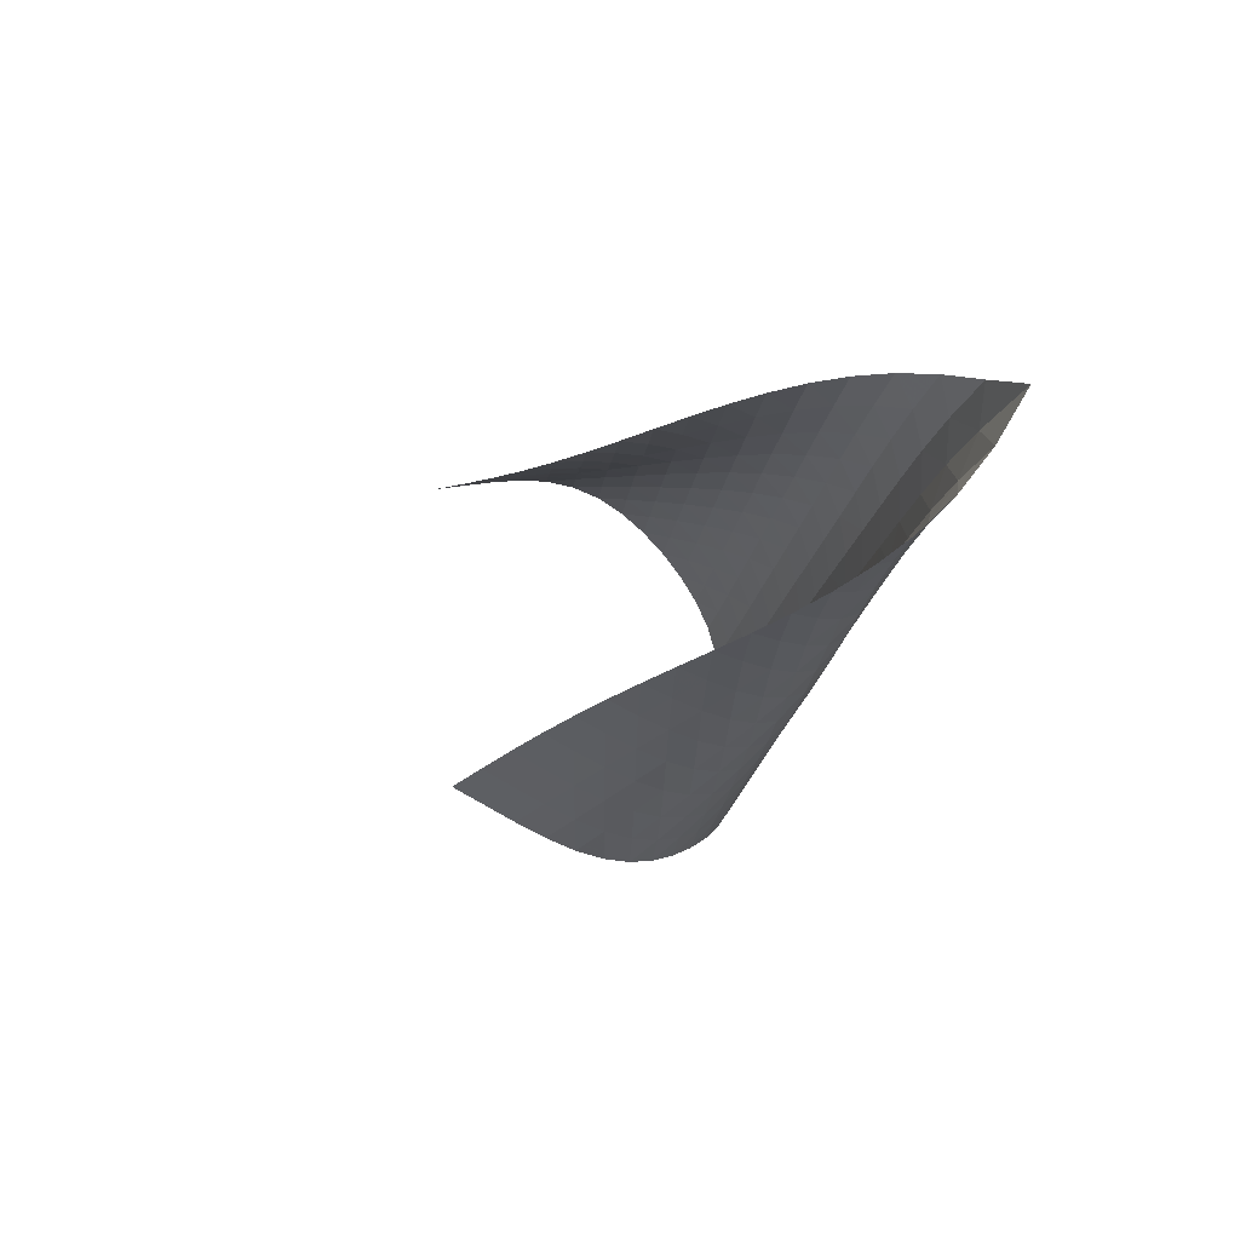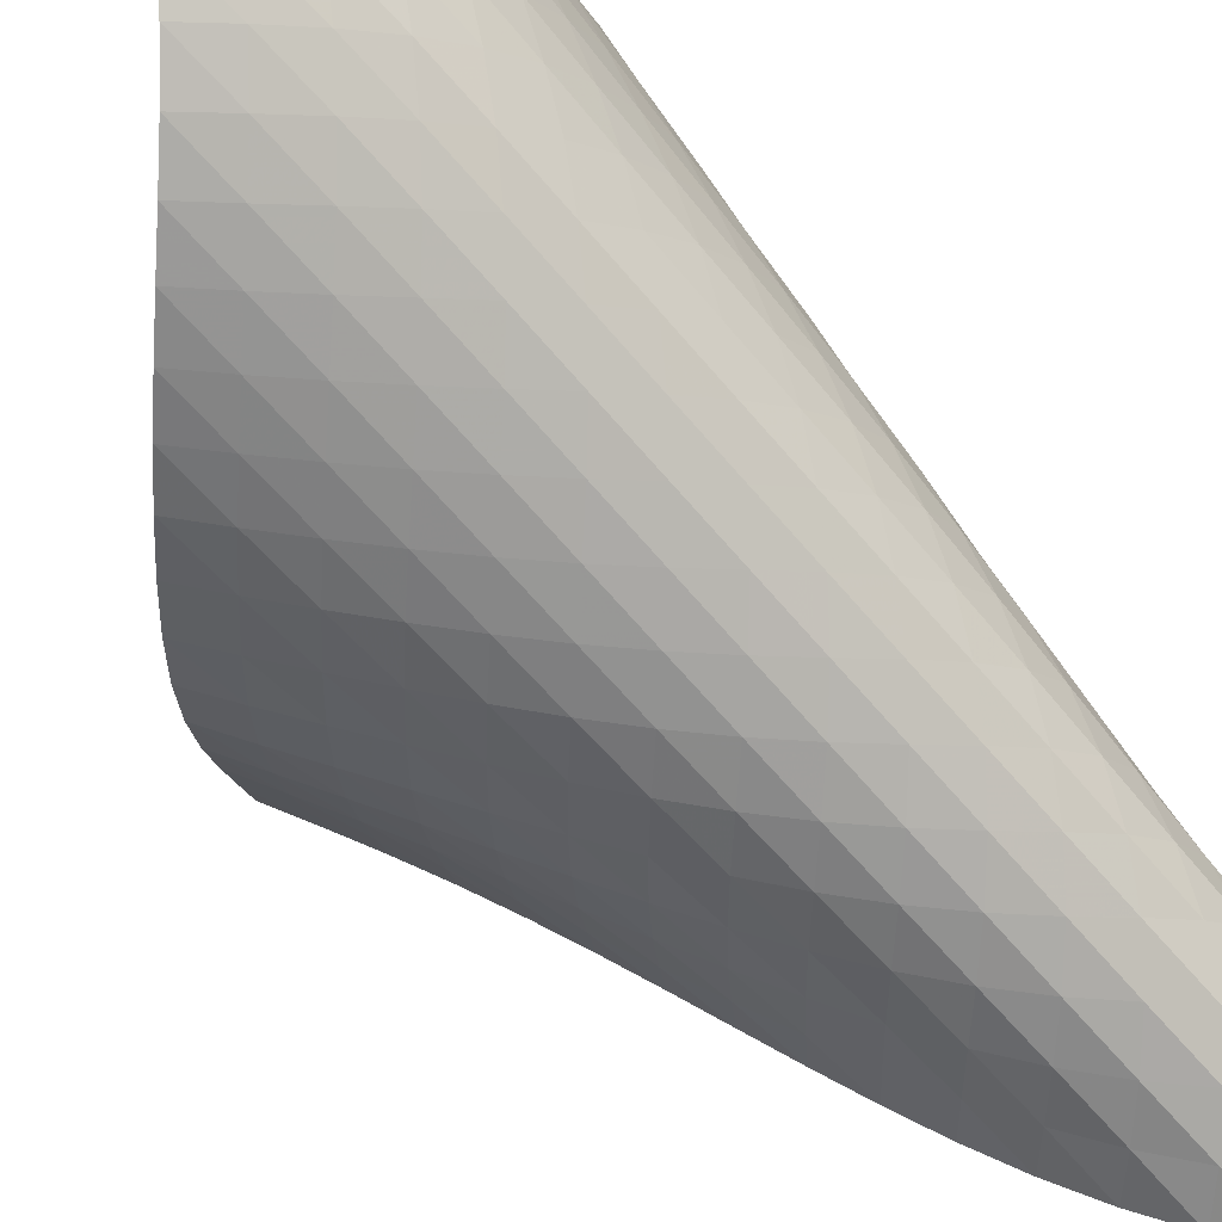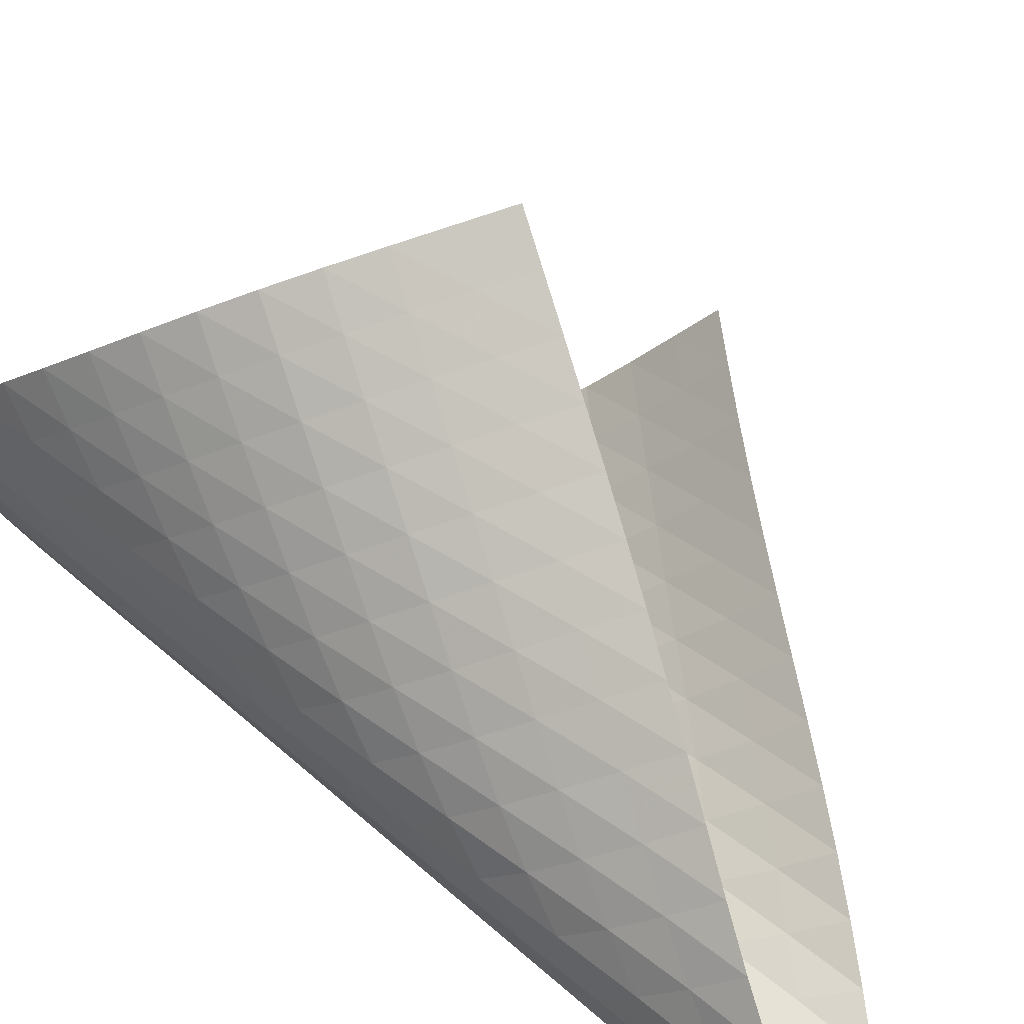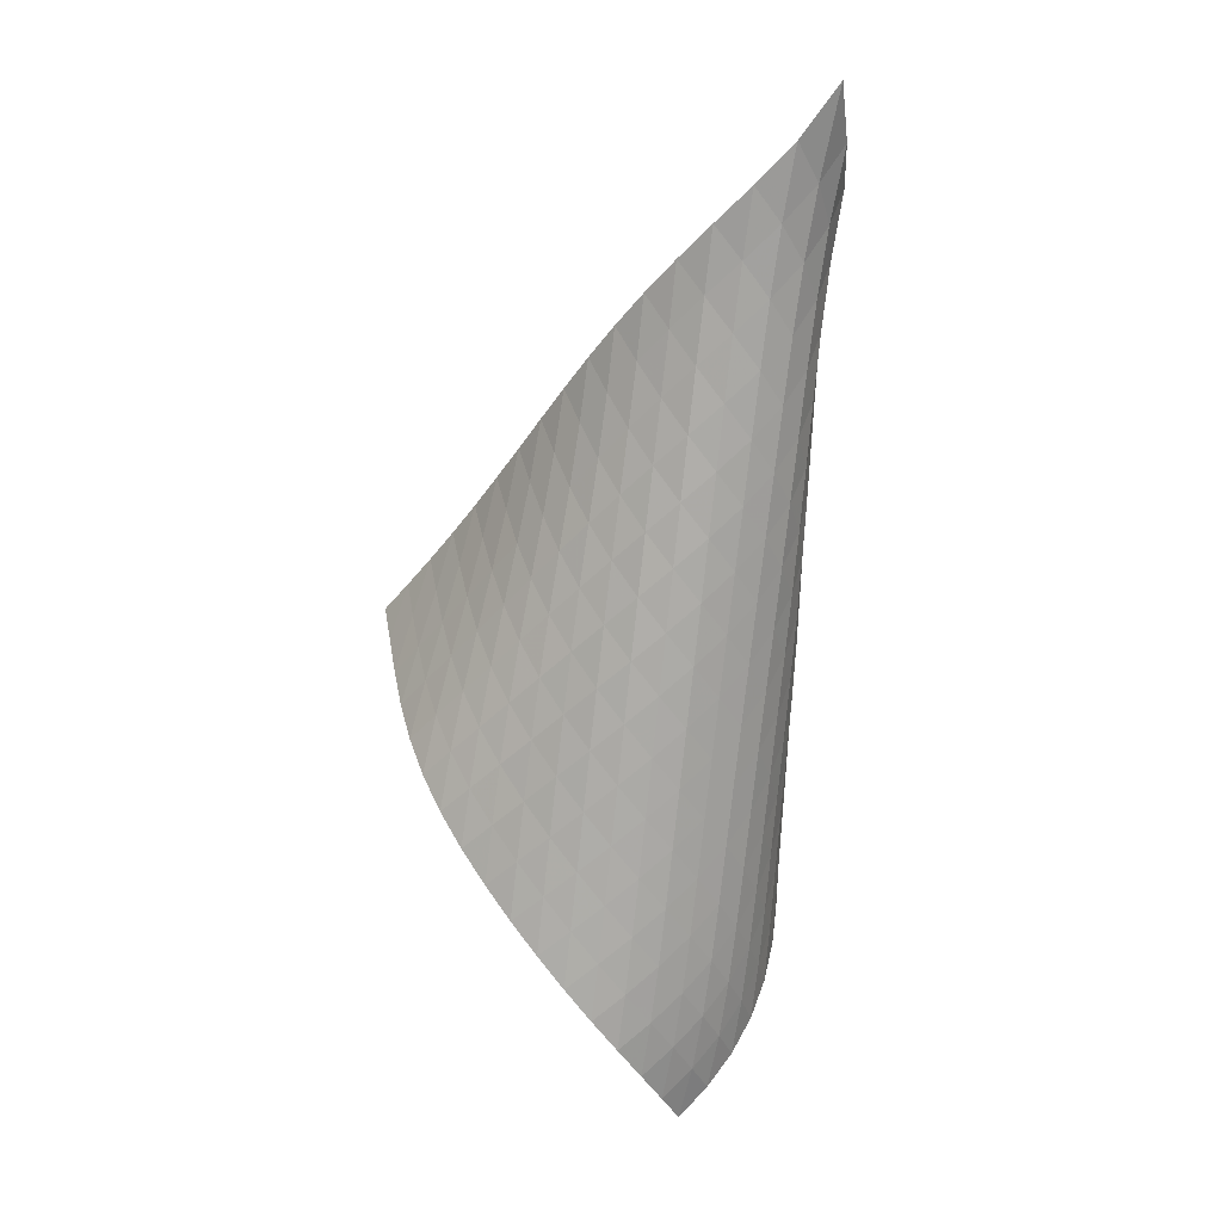
<metadata>
{"format":"obj","ext":"obj","renderer":"f3d","projection":"perspective","resolution":1024,"background":"white","views":[{"elev":71.0,"azim":40.3,"up":"+Y"},{"elev":-60.0,"azim":34.2,"up":"+Z"},{"elev":41.6,"azim":127.1,"up":"+Z"},{"elev":7.4,"azim":97.1,"up":"+Y"}]}
</metadata>
<code>
v -6.518 -0.04996 6.518
v -11.3 -9.793 15.59
v -15.59 -9.793 11.3
v -9.512 -19.41 9.512
v -15.06 -9.256 10.99
v -14.54 -8.712 10.68
v -14.02 -8.159 10.35
v -13.52 -7.598 9.997
v -13.03 -7.029 9.631
v -12.54 -6.457 9.25
v -12.06 -5.882 8.856
v -11.57 -5.308 8.456
v -11.06 -4.734 8.054
v -10.54 -4.163 7.661
v -9.974 -3.591 7.29
v -9.369 -3.014 6.957
v -8.714 -2.421 6.687
v -8.009 -1.784 6.51
v -7.266 -1.044 6.453
v -6.453 -1.044 7.266
v -6.51 -1.784 8.009
v -6.687 -2.421 8.714
v -6.957 -3.014 9.369
v -7.29 -3.591 9.974
v -7.661 -4.163 10.54
v -8.054 -4.734 11.06
v -8.456 -5.308 11.57
v -8.856 -5.882 12.06
v -9.25 -6.457 12.54
v -9.631 -7.029 13.03
v -9.997 -7.598 13.52
v -10.35 -8.159 14.02
v -10.68 -8.712 14.54
v -10.99 -9.256 15.06
v -10.73 -10.33 15.38
v -10.16 -10.87 15.16
v -9.606 -11.42 14.93
v -9.096 -12 14.65
v -8.659 -12.6 14.31
v -8.316 -13.22 13.91
v -8.07 -13.86 13.47
v -7.909 -14.5 13
v -7.818 -15.15 12.51
v -7.79 -15.79 12.01
v -7.832 -16.43 11.5
v -7.96 -17.06 11.01
v -8.19 -17.68 10.55
v -8.533 -18.28 10.13
v -8.981 -18.86 9.787
v -9.787 -18.86 8.981
v -10.13 -18.28 8.533
v -10.55 -17.68 8.19
v -11.01 -17.06 7.96
v -11.5 -16.43 7.832
v -12.01 -15.79 7.79
v -12.51 -15.15 7.818
v -13 -14.5 7.909
v -13.47 -13.86 8.07
v -13.91 -13.22 8.316
v -14.31 -12.6 8.659
v -14.65 -12 9.096
v -14.93 -11.42 9.606
v -15.16 -10.87 10.16
v -15.38 -10.33 10.73
v -6.916 -1.741 6.916
v -7.536 -2.429 6.747
v -8.207 -3.058 6.74
v -8.873 -3.651 6.864
v -9.509 -4.224 7.084
v -10.11 -4.788 7.368
v -10.68 -5.349 7.693
v -11.22 -5.911 8.04
v -11.74 -6.474 8.399
v -12.25 -7.036 8.759
v -12.76 -7.598 9.114
v -13.27 -8.156 9.46
v -13.79 -8.709 9.793
v -14.31 -9.256 10.11
v -14.84 -9.796 10.42
v -6.747 -2.429 7.536
v -7.169 -3.085 7.169
v -7.739 -3.71 6.956
v -8.376 -4.301 6.902
v -9.023 -4.87 6.98
v -9.653 -5.427 7.154
v -10.26 -5.978 7.393
v -10.84 -6.528 7.674
v -11.4 -7.078 7.98
v -11.94 -7.628 8.299
v -12.47 -8.177 8.621
v -13.01 -8.724 8.941
v -13.54 -9.268 9.254
v -14.08 -9.806 9.559
v -14.62 -10.34 9.859
v -6.74 -3.058 8.207
v -6.956 -3.71 7.739
v -7.359 -4.344 7.359
v -7.906 -4.947 7.121
v -8.525 -5.521 7.031
v -9.165 -6.076 7.066
v -9.796 -6.621 7.195
v -10.41 -7.161 7.39
v -11 -7.7 7.629
v -11.58 -8.238 7.895
v -12.15 -8.775 8.176
v -12.71 -9.31 8.463
v -13.26 -9.842 8.75
v -13.82 -10.37 9.034
v -14.38 -10.9 9.317
v -6.864 -3.651 8.873
v -6.902 -4.301 8.376
v -7.121 -4.947 7.906
v -7.523 -5.568 7.523
v -8.059 -6.158 7.269
v -8.667 -6.723 7.149
v -9.301 -7.27 7.146
v -9.935 -7.807 7.233
v -10.56 -8.338 7.386
v -11.17 -8.867 7.585
v -11.76 -9.394 7.814
v -12.35 -9.919 8.059
v -12.93 -10.44 8.311
v -13.51 -10.96 8.567
v -14.08 -11.48 8.826
v -7.084 -4.224 9.509
v -6.98 -4.87 9.023
v -7.031 -5.521 8.525
v -7.269 -6.158 8.059
v -7.678 -6.77 7.678
v -8.208 -7.353 7.413
v -8.806 -7.912 7.27
v -9.435 -8.454 7.233
v -10.07 -8.986 7.284
v -10.7 -9.511 7.401
v -11.32 -10.03 7.564
v -11.93 -10.55 7.757
v -12.53 -11.06 7.968
v -13.13 -11.58 8.188
v -13.73 -12.09 8.416
v -7.368 -4.788 10.11
v -7.154 -5.427 9.653
v -7.066 -6.076 9.165
v -7.149 -6.723 8.667
v -7.413 -7.353 8.208
v -7.83 -7.957 7.83
v -8.355 -8.535 7.558
v -8.945 -9.091 7.395
v -9.569 -9.63 7.333
v -10.2 -10.16 7.354
v -10.84 -10.68 7.441
v -11.46 -11.19 7.574
v -12.08 -11.7 7.735
v -12.7 -12.21 7.915
v -13.31 -12.72 8.107
v -7.693 -5.349 10.68
v -7.393 -5.978 10.26
v -7.195 -6.621 9.796
v -7.146 -7.27 9.301
v -7.27 -7.912 8.806
v -7.558 -8.535 8.355
v -7.98 -9.134 7.98
v -8.501 -9.708 7.702
v -9.085 -10.26 7.525
v -9.703 -10.8 7.444
v -10.34 -11.32 7.444
v -10.97 -11.84 7.507
v -11.6 -12.35 7.612
v -12.23 -12.86 7.745
v -12.85 -13.36 7.897
v -8.04 -5.911 11.22
v -7.674 -6.528 10.84
v -7.39 -7.161 10.41
v -7.233 -7.807 9.935
v -7.233 -8.454 9.435
v -7.395 -9.091 8.945
v -7.702 -9.708 8.501
v -8.128 -10.3 8.128
v -8.645 -10.87 7.845
v -9.223 -11.42 7.658
v -9.837 -11.96 7.563
v -10.47 -12.48 7.545
v -11.1 -13 7.587
v -11.74 -13.5 7.668
v -12.37 -14.01 7.776
v -8.399 -6.474 11.74
v -7.98 -7.078 11.4
v -7.629 -7.7 11
v -7.386 -8.338 10.56
v -7.284 -8.986 10.07
v -7.333 -9.63 9.569
v -7.525 -10.26 9.085
v -7.845 -10.87 8.645
v -8.272 -11.46 8.272
v -8.785 -12.03 7.985
v -9.359 -12.58 7.79
v -9.97 -13.12 7.684
v -10.6 -13.64 7.65
v -11.23 -14.15 7.67
v -11.87 -14.65 7.728
v -8.759 -7.036 12.25
v -8.299 -7.628 11.94
v -7.895 -8.238 11.58
v -7.585 -8.867 11.17
v -7.401 -9.511 10.7
v -7.354 -10.16 10.2
v -7.444 -10.8 9.703
v -7.658 -11.42 9.223
v -7.985 -12.03 8.785
v -8.413 -12.62 8.413
v -8.924 -13.19 8.122
v -9.495 -13.74 7.921
v -10.1 -14.27 7.802
v -10.73 -14.78 7.751
v -11.37 -15.29 7.749
v -9.114 -7.598 12.76
v -8.621 -8.177 12.47
v -8.176 -8.775 12.15
v -7.814 -9.394 11.76
v -7.564 -10.03 11.32
v -7.441 -10.68 10.84
v -7.444 -11.32 10.34
v -7.563 -11.96 9.837
v -7.79 -12.58 9.359
v -8.122 -13.19 8.924
v -8.551 -13.78 8.551
v -9.062 -14.34 8.258
v -9.632 -14.89 8.049
v -10.24 -15.41 7.918
v -10.87 -15.93 7.849
v -9.46 -8.156 13.27
v -8.941 -8.724 13.01
v -8.463 -9.31 12.71
v -8.059 -9.919 12.35
v -7.757 -10.55 11.93
v -7.574 -11.19 11.46
v -7.507 -11.84 10.97
v -7.545 -12.48 10.47
v -7.684 -13.12 9.97
v -7.921 -13.74 9.495
v -8.258 -14.34 9.062
v -8.691 -14.93 8.691
v -9.204 -15.49 8.397
v -9.775 -16.03 8.183
v -10.38 -16.55 8.041
v -9.793 -8.709 13.79
v -9.254 -9.268 13.54
v -8.75 -9.842 13.26
v -8.311 -10.44 12.93
v -7.968 -11.06 12.53
v -7.735 -11.7 12.08
v -7.612 -12.35 11.6
v -7.587 -13 11.1
v -7.65 -13.64 10.6
v -7.802 -14.27 10.1
v -8.049 -14.89 9.632
v -8.397 -15.49 9.204
v -8.839 -16.07 8.839
v -9.36 -16.63 8.551
v -9.936 -17.17 8.337
v -10.11 -9.256 14.31
v -9.559 -9.806 14.08
v -9.034 -10.37 13.82
v -8.567 -10.96 13.51
v -8.188 -11.58 13.13
v -7.915 -12.21 12.7
v -7.745 -12.86 12.23
v -7.668 -13.5 11.74
v -7.67 -14.15 11.23
v -7.751 -14.78 10.73
v -7.918 -15.41 10.24
v -8.183 -16.03 9.775
v -8.551 -16.63 9.36
v -9.012 -17.21 9.012
v -9.547 -17.76 8.739
v -10.42 -9.796 14.84
v -9.859 -10.34 14.62
v -9.317 -10.9 14.38
v -8.826 -11.48 14.08
v -8.416 -12.09 13.73
v -8.107 -12.72 13.31
v -7.897 -13.36 12.85
v -7.776 -14.01 12.37
v -7.728 -14.65 11.87
v -7.749 -15.29 11.37
v -7.849 -15.93 10.87
v -8.041 -16.55 10.38
v -8.337 -17.17 9.936
v -8.739 -17.76 9.547
v -9.232 -18.32 9.232
f 289 49 4
f 289 4 50
f 5 79 64
f 5 64 3
f 79 94 63
f 79 63 64
f 94 109 62
f 94 62 63
f 109 124 61
f 109 61 62
f 124 139 60
f 124 60 61
f 139 154 59
f 139 59 60
f 154 169 58
f 154 58 59
f 169 184 57
f 169 57 58
f 184 199 56
f 184 56 57
f 199 214 55
f 199 55 56
f 214 229 54
f 214 54 55
f 229 244 53
f 229 53 54
f 244 259 52
f 244 52 53
f 259 274 51
f 259 51 52
f 274 289 50
f 274 50 51
f 1 20 65
f 1 65 19
f 19 65 66
f 19 66 18
f 18 66 67
f 18 67 17
f 17 67 68
f 17 68 16
f 16 68 69
f 16 69 15
f 15 69 70
f 15 70 14
f 14 70 71
f 14 71 13
f 13 71 72
f 13 72 12
f 12 72 73
f 12 73 11
f 11 73 74
f 11 74 10
f 10 74 75
f 10 75 9
f 9 75 76
f 9 76 8
f 8 76 77
f 8 77 7
f 7 77 78
f 7 78 6
f 6 78 79
f 6 79 5
f 20 21 80
f 20 80 65
f 65 80 81
f 65 81 66
f 66 81 82
f 66 82 67
f 67 82 83
f 67 83 68
f 68 83 84
f 68 84 69
f 69 84 85
f 69 85 70
f 70 85 86
f 70 86 71
f 71 86 87
f 71 87 72
f 72 87 88
f 72 88 73
f 73 88 89
f 73 89 74
f 74 89 90
f 74 90 75
f 75 90 91
f 75 91 76
f 76 91 92
f 76 92 77
f 77 92 93
f 77 93 78
f 78 93 94
f 78 94 79
f 21 22 95
f 21 95 80
f 80 95 96
f 80 96 81
f 81 96 97
f 81 97 82
f 82 97 98
f 82 98 83
f 83 98 99
f 83 99 84
f 84 99 100
f 84 100 85
f 85 100 101
f 85 101 86
f 86 101 102
f 86 102 87
f 87 102 103
f 87 103 88
f 88 103 104
f 88 104 89
f 89 104 105
f 89 105 90
f 90 105 106
f 90 106 91
f 91 106 107
f 91 107 92
f 92 107 108
f 92 108 93
f 93 108 109
f 93 109 94
f 22 23 110
f 22 110 95
f 95 110 111
f 95 111 96
f 96 111 112
f 96 112 97
f 97 112 113
f 97 113 98
f 98 113 114
f 98 114 99
f 99 114 115
f 99 115 100
f 100 115 116
f 100 116 101
f 101 116 117
f 101 117 102
f 102 117 118
f 102 118 103
f 103 118 119
f 103 119 104
f 104 119 120
f 104 120 105
f 105 120 121
f 105 121 106
f 106 121 122
f 106 122 107
f 107 122 123
f 107 123 108
f 108 123 124
f 108 124 109
f 23 24 125
f 23 125 110
f 110 125 126
f 110 126 111
f 111 126 127
f 111 127 112
f 112 127 128
f 112 128 113
f 113 128 129
f 113 129 114
f 114 129 130
f 114 130 115
f 115 130 131
f 115 131 116
f 116 131 132
f 116 132 117
f 117 132 133
f 117 133 118
f 118 133 134
f 118 134 119
f 119 134 135
f 119 135 120
f 120 135 136
f 120 136 121
f 121 136 137
f 121 137 122
f 122 137 138
f 122 138 123
f 123 138 139
f 123 139 124
f 24 25 140
f 24 140 125
f 125 140 141
f 125 141 126
f 126 141 142
f 126 142 127
f 127 142 143
f 127 143 128
f 128 143 144
f 128 144 129
f 129 144 145
f 129 145 130
f 130 145 146
f 130 146 131
f 131 146 147
f 131 147 132
f 132 147 148
f 132 148 133
f 133 148 149
f 133 149 134
f 134 149 150
f 134 150 135
f 135 150 151
f 135 151 136
f 136 151 152
f 136 152 137
f 137 152 153
f 137 153 138
f 138 153 154
f 138 154 139
f 25 26 155
f 25 155 140
f 140 155 156
f 140 156 141
f 141 156 157
f 141 157 142
f 142 157 158
f 142 158 143
f 143 158 159
f 143 159 144
f 144 159 160
f 144 160 145
f 145 160 161
f 145 161 146
f 146 161 162
f 146 162 147
f 147 162 163
f 147 163 148
f 148 163 164
f 148 164 149
f 149 164 165
f 149 165 150
f 150 165 166
f 150 166 151
f 151 166 167
f 151 167 152
f 152 167 168
f 152 168 153
f 153 168 169
f 153 169 154
f 26 27 170
f 26 170 155
f 155 170 171
f 155 171 156
f 156 171 172
f 156 172 157
f 157 172 173
f 157 173 158
f 158 173 174
f 158 174 159
f 159 174 175
f 159 175 160
f 160 175 176
f 160 176 161
f 161 176 177
f 161 177 162
f 162 177 178
f 162 178 163
f 163 178 179
f 163 179 164
f 164 179 180
f 164 180 165
f 165 180 181
f 165 181 166
f 166 181 182
f 166 182 167
f 167 182 183
f 167 183 168
f 168 183 184
f 168 184 169
f 27 28 185
f 27 185 170
f 170 185 186
f 170 186 171
f 171 186 187
f 171 187 172
f 172 187 188
f 172 188 173
f 173 188 189
f 173 189 174
f 174 189 190
f 174 190 175
f 175 190 191
f 175 191 176
f 176 191 192
f 176 192 177
f 177 192 193
f 177 193 178
f 178 193 194
f 178 194 179
f 179 194 195
f 179 195 180
f 180 195 196
f 180 196 181
f 181 196 197
f 181 197 182
f 182 197 198
f 182 198 183
f 183 198 199
f 183 199 184
f 28 29 200
f 28 200 185
f 185 200 201
f 185 201 186
f 186 201 202
f 186 202 187
f 187 202 203
f 187 203 188
f 188 203 204
f 188 204 189
f 189 204 205
f 189 205 190
f 190 205 206
f 190 206 191
f 191 206 207
f 191 207 192
f 192 207 208
f 192 208 193
f 193 208 209
f 193 209 194
f 194 209 210
f 194 210 195
f 195 210 211
f 195 211 196
f 196 211 212
f 196 212 197
f 197 212 213
f 197 213 198
f 198 213 214
f 198 214 199
f 29 30 215
f 29 215 200
f 200 215 216
f 200 216 201
f 201 216 217
f 201 217 202
f 202 217 218
f 202 218 203
f 203 218 219
f 203 219 204
f 204 219 220
f 204 220 205
f 205 220 221
f 205 221 206
f 206 221 222
f 206 222 207
f 207 222 223
f 207 223 208
f 208 223 224
f 208 224 209
f 209 224 225
f 209 225 210
f 210 225 226
f 210 226 211
f 211 226 227
f 211 227 212
f 212 227 228
f 212 228 213
f 213 228 229
f 213 229 214
f 30 31 230
f 30 230 215
f 215 230 231
f 215 231 216
f 216 231 232
f 216 232 217
f 217 232 233
f 217 233 218
f 218 233 234
f 218 234 219
f 219 234 235
f 219 235 220
f 220 235 236
f 220 236 221
f 221 236 237
f 221 237 222
f 222 237 238
f 222 238 223
f 223 238 239
f 223 239 224
f 224 239 240
f 224 240 225
f 225 240 241
f 225 241 226
f 226 241 242
f 226 242 227
f 227 242 243
f 227 243 228
f 228 243 244
f 228 244 229
f 31 32 245
f 31 245 230
f 230 245 246
f 230 246 231
f 231 246 247
f 231 247 232
f 232 247 248
f 232 248 233
f 233 248 249
f 233 249 234
f 234 249 250
f 234 250 235
f 235 250 251
f 235 251 236
f 236 251 252
f 236 252 237
f 237 252 253
f 237 253 238
f 238 253 254
f 238 254 239
f 239 254 255
f 239 255 240
f 240 255 256
f 240 256 241
f 241 256 257
f 241 257 242
f 242 257 258
f 242 258 243
f 243 258 259
f 243 259 244
f 32 33 260
f 32 260 245
f 245 260 261
f 245 261 246
f 246 261 262
f 246 262 247
f 247 262 263
f 247 263 248
f 248 263 264
f 248 264 249
f 249 264 265
f 249 265 250
f 250 265 266
f 250 266 251
f 251 266 267
f 251 267 252
f 252 267 268
f 252 268 253
f 253 268 269
f 253 269 254
f 254 269 270
f 254 270 255
f 255 270 271
f 255 271 256
f 256 271 272
f 256 272 257
f 257 272 273
f 257 273 258
f 258 273 274
f 258 274 259
f 33 34 275
f 33 275 260
f 260 275 276
f 260 276 261
f 261 276 277
f 261 277 262
f 262 277 278
f 262 278 263
f 263 278 279
f 263 279 264
f 264 279 280
f 264 280 265
f 265 280 281
f 265 281 266
f 266 281 282
f 266 282 267
f 267 282 283
f 267 283 268
f 268 283 284
f 268 284 269
f 269 284 285
f 269 285 270
f 270 285 286
f 270 286 271
f 271 286 287
f 271 287 272
f 272 287 288
f 272 288 273
f 273 288 289
f 273 289 274
f 34 2 35
f 34 35 275
f 275 35 36
f 275 36 276
f 276 36 37
f 276 37 277
f 277 37 38
f 277 38 278
f 278 38 39
f 278 39 279
f 279 39 40
f 279 40 280
f 280 40 41
f 280 41 281
f 281 41 42
f 281 42 282
f 282 42 43
f 282 43 283
f 283 43 44
f 283 44 284
f 284 44 45
f 284 45 285
f 285 45 46
f 285 46 286
f 286 46 47
f 286 47 287
f 287 47 48
f 287 48 288
f 288 48 49
f 288 49 289

</code>
